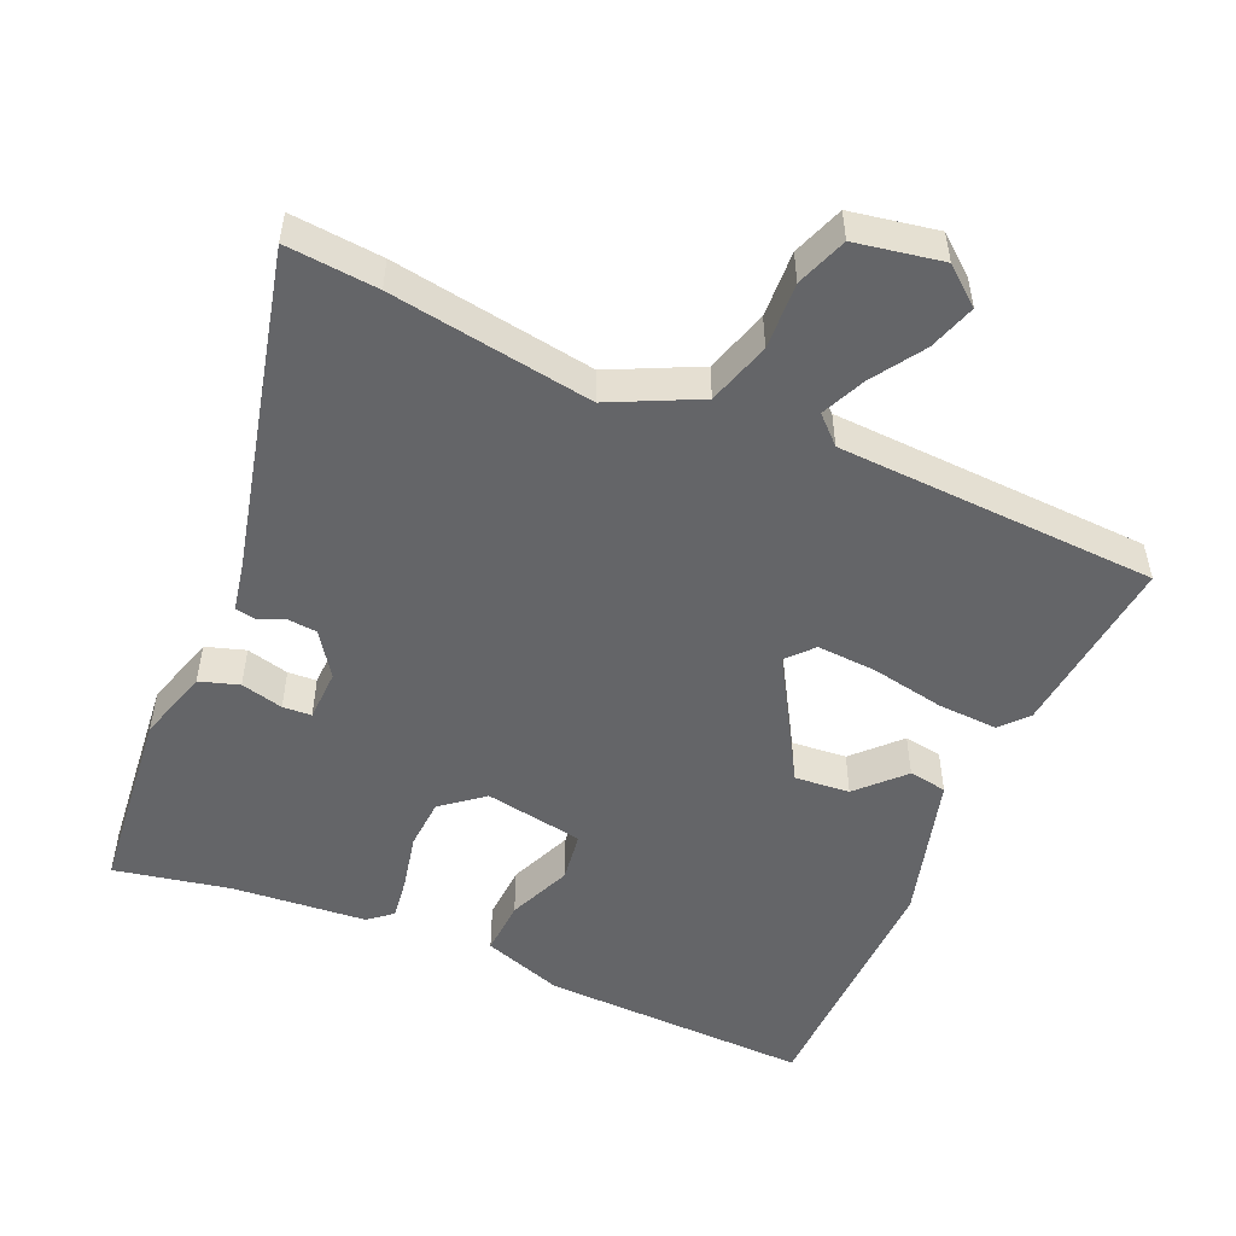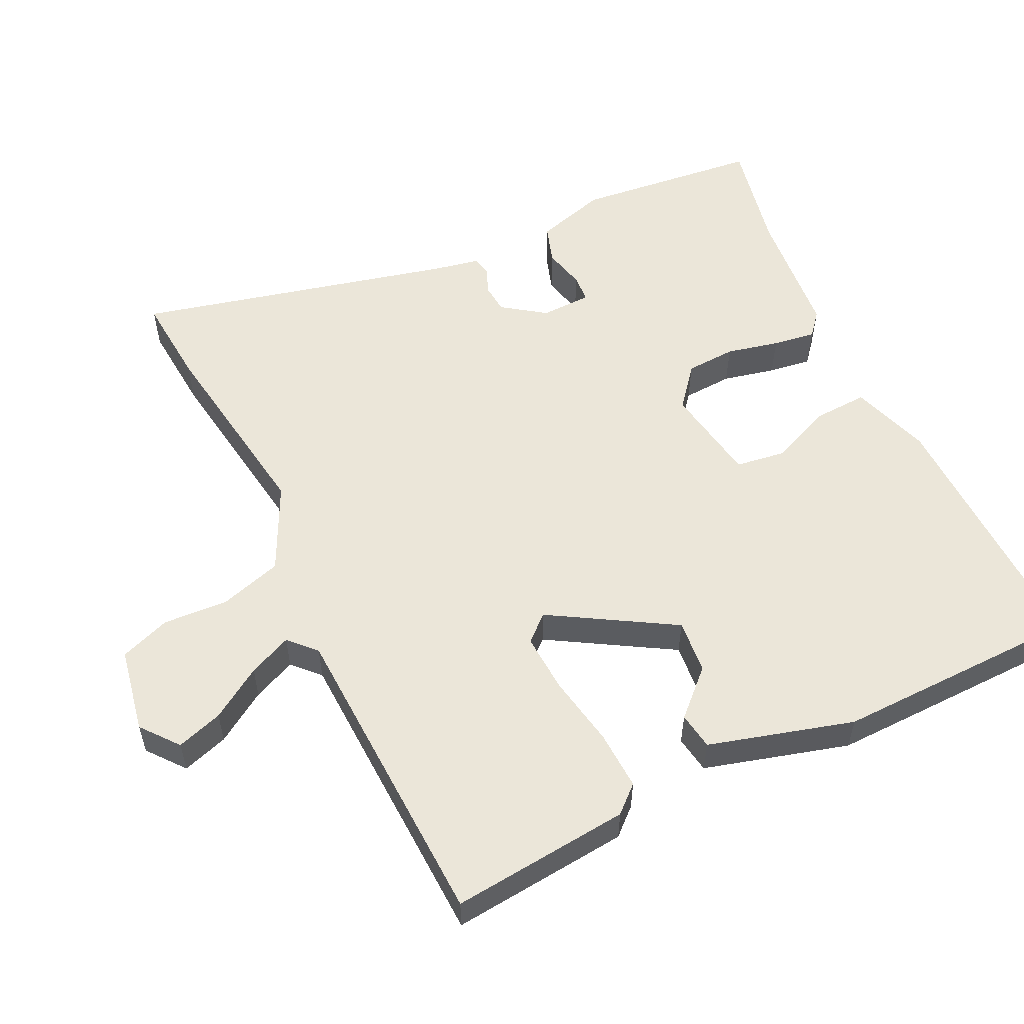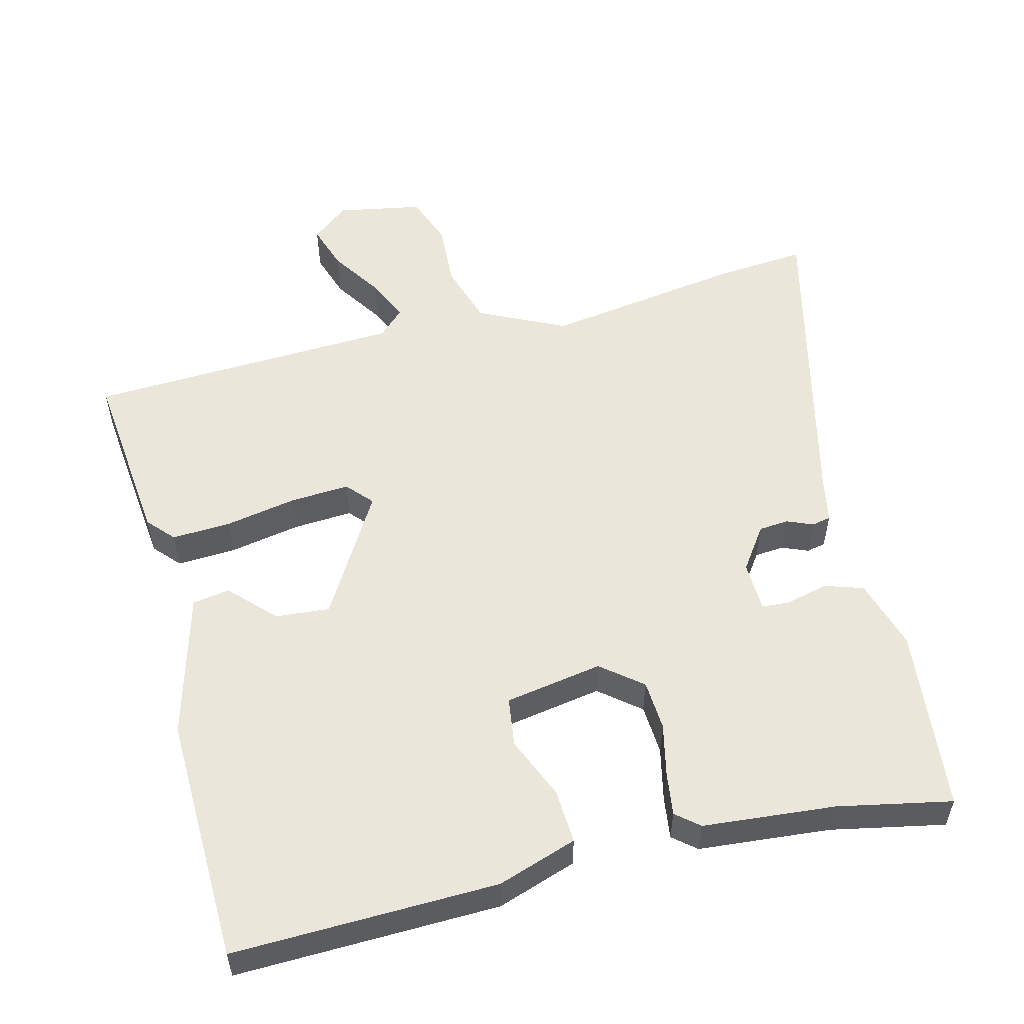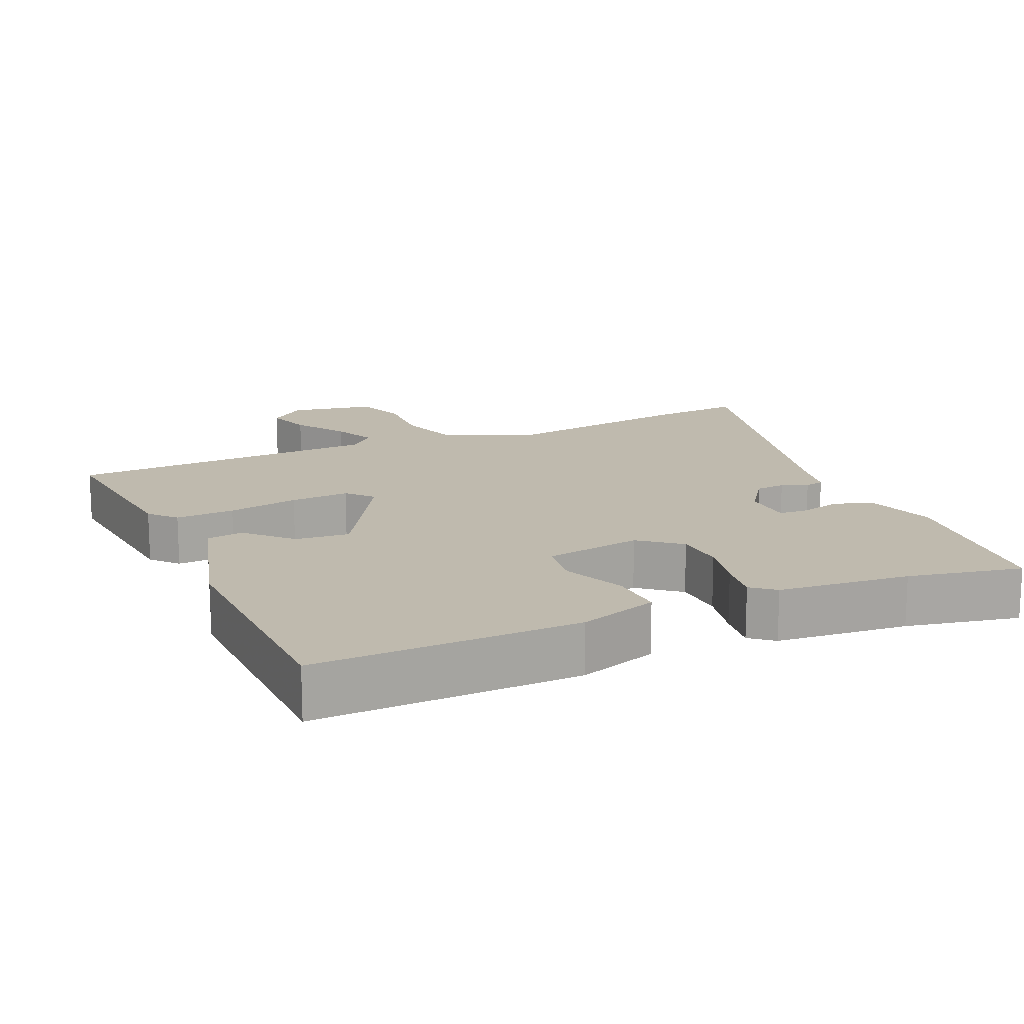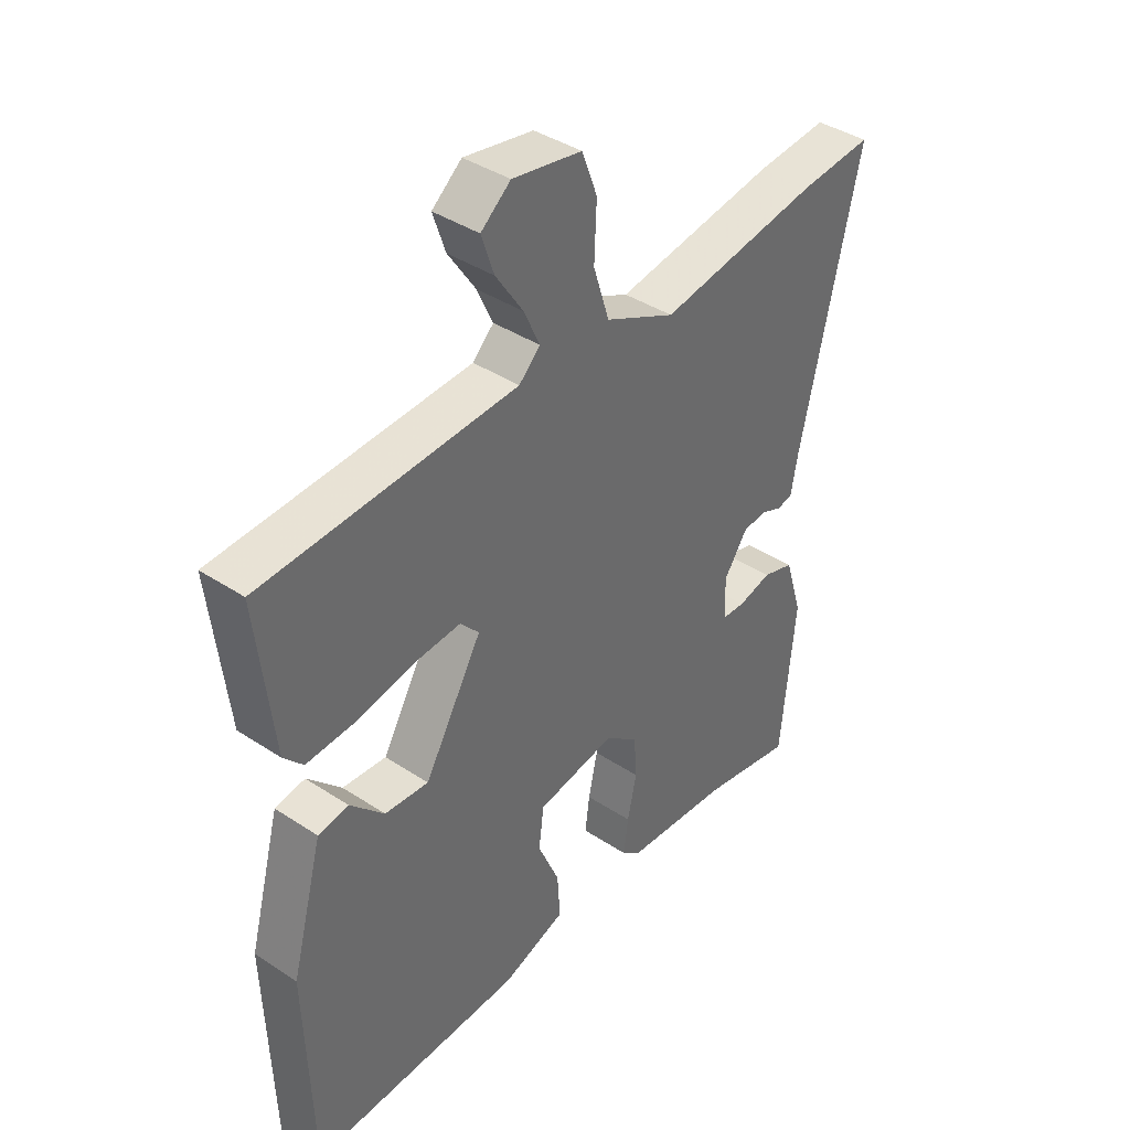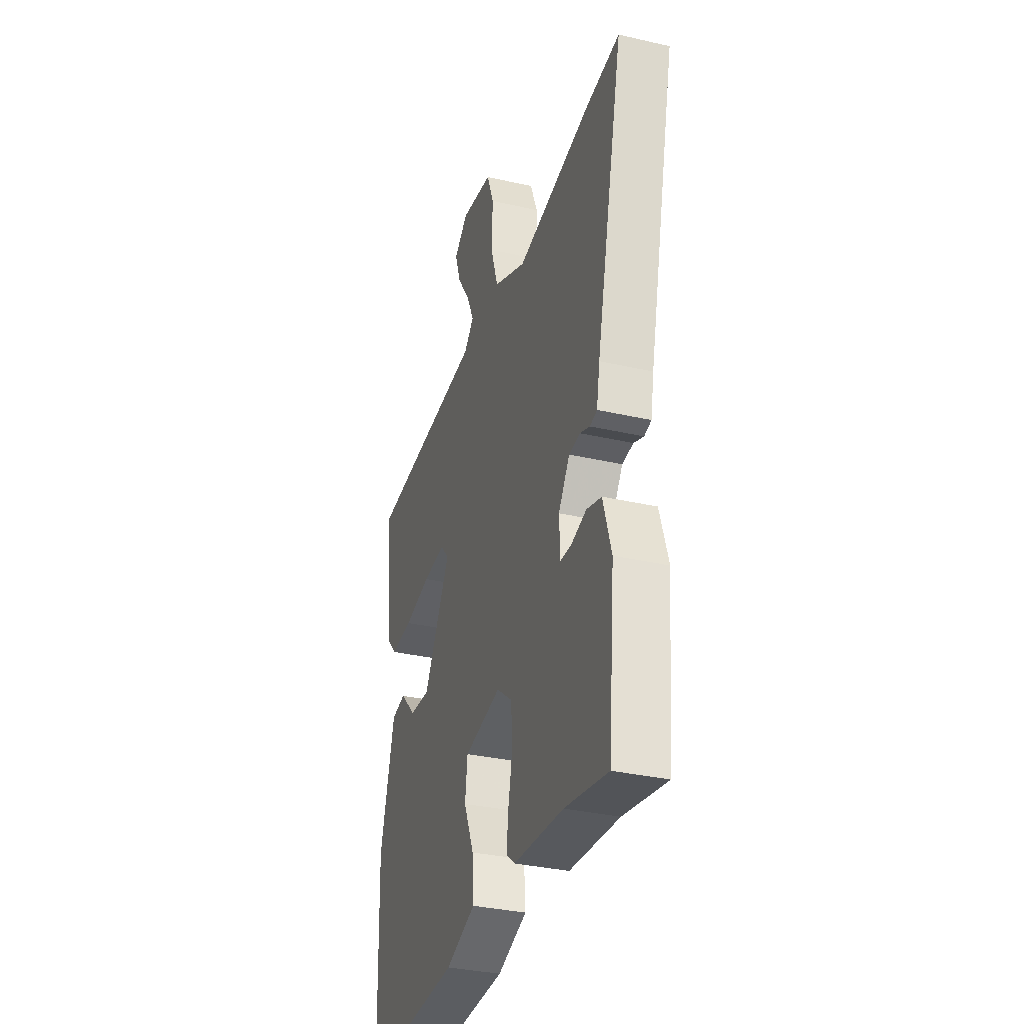
<metadata>
{"format":"obj","ext":"obj","renderer":"f3d","projection":"perspective","resolution":1024,"background":"white","views":[{"elev":-51.6,"azim":-23.1,"up":"+Y"},{"elev":55.5,"azim":65.1,"up":"+Y"},{"elev":54.7,"azim":166.3,"up":"+Y"},{"elev":15.7,"azim":156.7,"up":"+Y"},{"elev":39.7,"azim":129.3,"up":"+Z"},{"elev":-33.6,"azim":-107.4,"up":"+Z"}]}
</metadata>
<code>
v 0.532 0.07 0.482
v 0.503 0.07 0.228
v 0.469 0.07 0.191
v 0.385 0.07 0.196
v 0.284 0.07 0.216
v 0.2 0.07 0.222
v 0.167 0.07 0.186
v 0.268 0.07 0.011
v 0.345 0.07 0.017
v 0.405 0.07 0.078
v 0.458 0.07 0.069
v 0.513 0.07 -0.137
v 0.501 0.07 -0.488
v 0.127 0.07 -0.475
v 0.015 0.07 -0.436
v 0.02 0.07 -0.359
v 0.058 0.07 -0.271
v 0.049 0.07 -0.201
v -0.089 0.07 -0.176
v -0.147 0.07 -0.222
v -0.152 0.07 -0.293
v -0.136 0.07 -0.368
v -0.128 0.07 -0.429
v -0.161 0.07 -0.456
v -0.348 0.07 -0.471
v -0.509 0.07 -0.502
v -0.534 0.07 -0.24
v -0.503 0.07 -0.139
v -0.448 0.07 -0.122
v -0.389 0.07 -0.137
v -0.349 0.07 -0.135
v -0.346 0.07 -0.063
v -0.388 0.07 -0.002
v -0.43 0.07 0.002
v -0.467 0.07 -0.013
v -0.494 0.07 -0.007
v -0.506 0.07 0.058
v -0.61 0.07 0.51
v -0.482 0.07 0.498
v -0.2 0.07 0.452
v -0.077 0.07 0.51
v -0.049 0.07 0.598
v -0.053 0.07 0.691
v -0.026 0.07 0.762
v 0.095 0.07 0.783
v 0.147 0.07 0.74
v 0.125 0.07 0.675
v 0.077 0.07 0.603
v 0.049 0.07 0.542
v 0.086 0.07 0.506
v 0.532 0 0.482
v 0.503 0 0.228
v 0.469 0 0.191
v 0.385 0 0.196
v 0.284 0 0.216
v 0.2 0 0.222
v 0.167 0 0.186
v 0.268 0 0.011
v 0.345 0 0.017
v 0.405 0 0.078
v 0.458 0 0.069
v 0.513 0 -0.137
v 0.501 0 -0.488
v 0.127 0 -0.475
v 0.015 0 -0.436
v 0.02 0 -0.359
v 0.058 0 -0.271
v 0.049 0 -0.201
v -0.089 0 -0.176
v -0.147 0 -0.222
v -0.152 0 -0.293
v -0.136 0 -0.368
v -0.128 0 -0.429
v -0.161 0 -0.456
v -0.348 0 -0.471
v -0.509 0 -0.502
v -0.534 0 -0.24
v -0.503 0 -0.139
v -0.448 0 -0.122
v -0.389 0 -0.137
v -0.349 0 -0.135
v -0.346 0 -0.063
v -0.388 0 -0.002
v -0.43 0 0.002
v -0.467 0 -0.013
v -0.494 0 -0.007
v -0.506 0 0.058
v -0.61 0 0.51
v -0.482 0 0.498
v -0.2 0 0.452
v -0.077 0 0.51
v -0.049 0 0.598
v -0.053 0 0.691
v -0.026 0 0.762
v 0.095 0 0.783
v 0.147 0 0.74
v 0.125 0 0.675
v 0.077 0 0.603
v 0.049 0 0.542
v 0.086 0 0.506
f 46 47 48
f 45 46 48
f 44 45 48
f 43 44 48
f 42 43 48
f 41 42 48 49
f 40 41 49 50
f 37 38 39 40
f 40 50 1
f 37 40 1
f 36 37 1
f 35 36 1
f 34 35 1
f 28 29 30
f 27 28 30
f 26 27 30
f 25 26 30
f 25 30 31
f 24 25 31
f 23 24 31
f 22 23 31
f 21 22 31
f 20 21 31 32
f 15 16 17
f 14 15 17
f 13 14 17
f 12 13 17
f 11 12 17
f 11 17 18
f 9 10 11
f 9 11 18
f 8 9 18 19
f 3 4 5
f 2 3 5
f 1 2 5
f 1 5 6
f 33 34 1 6
f 19 20 32 33
f 7 8 19 33
f 6 7 33
f 98 97 96
f 98 96 95
f 98 95 94
f 98 94 93
f 98 93 92
f 99 98 92 91
f 100 99 91 90
f 90 89 88 87
f 51 100 90
f 51 90 87
f 51 87 86
f 51 86 85
f 51 85 84
f 80 79 78
f 80 78 77
f 80 77 76
f 80 76 75
f 81 80 75
f 81 75 74
f 81 74 73
f 81 73 72
f 81 72 71
f 82 81 71 70
f 67 66 65
f 67 65 64
f 67 64 63
f 67 63 62
f 67 62 61
f 68 67 61
f 61 60 59
f 68 61 59
f 69 68 59 58
f 55 54 53
f 55 53 52
f 55 52 51
f 56 55 51
f 56 51 84 83
f 83 82 70 69
f 83 69 58 57
f 83 57 56
f 1 51 52 2
f 2 52 53 3
f 3 53 54 4
f 4 54 55 5
f 5 55 56 6
f 6 56 57 7
f 7 57 58 8
f 8 58 59 9
f 9 59 60 10
f 10 60 61 11
f 11 61 62 12
f 12 62 63 13
f 13 63 64 14
f 14 64 65 15
f 15 65 66 16
f 16 66 67 17
f 17 67 68 18
f 18 68 69 19
f 19 69 70 20
f 20 70 71 21
f 21 71 72 22
f 22 72 73 23
f 23 73 74 24
f 24 74 75 25
f 25 75 76 26
f 26 76 77 27
f 27 77 78 28
f 28 78 79 29
f 29 79 80 30
f 30 80 81 31
f 31 81 82 32
f 32 82 83 33
f 33 83 84 34
f 34 84 85 35
f 35 85 86 36
f 36 86 87 37
f 37 87 88 38
f 38 88 89 39
f 39 89 90 40
f 40 90 91 41
f 41 91 92 42
f 42 92 93 43
f 43 93 94 44
f 44 94 95 45
f 45 95 96 46
f 46 96 97 47
f 47 97 98 48
f 48 98 99 49
f 49 99 100 50
f 50 100 51 1

</code>
